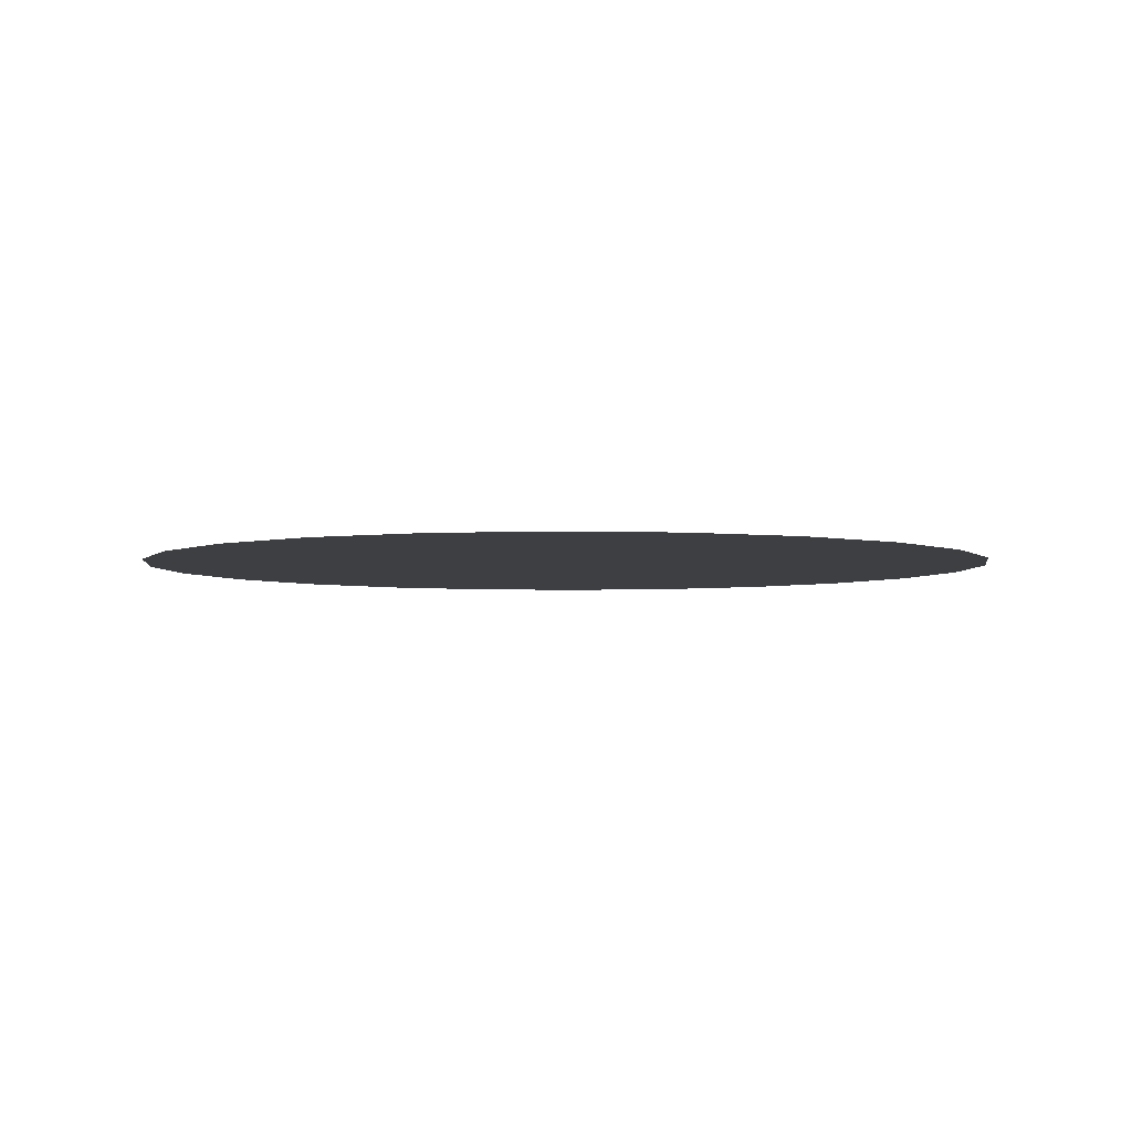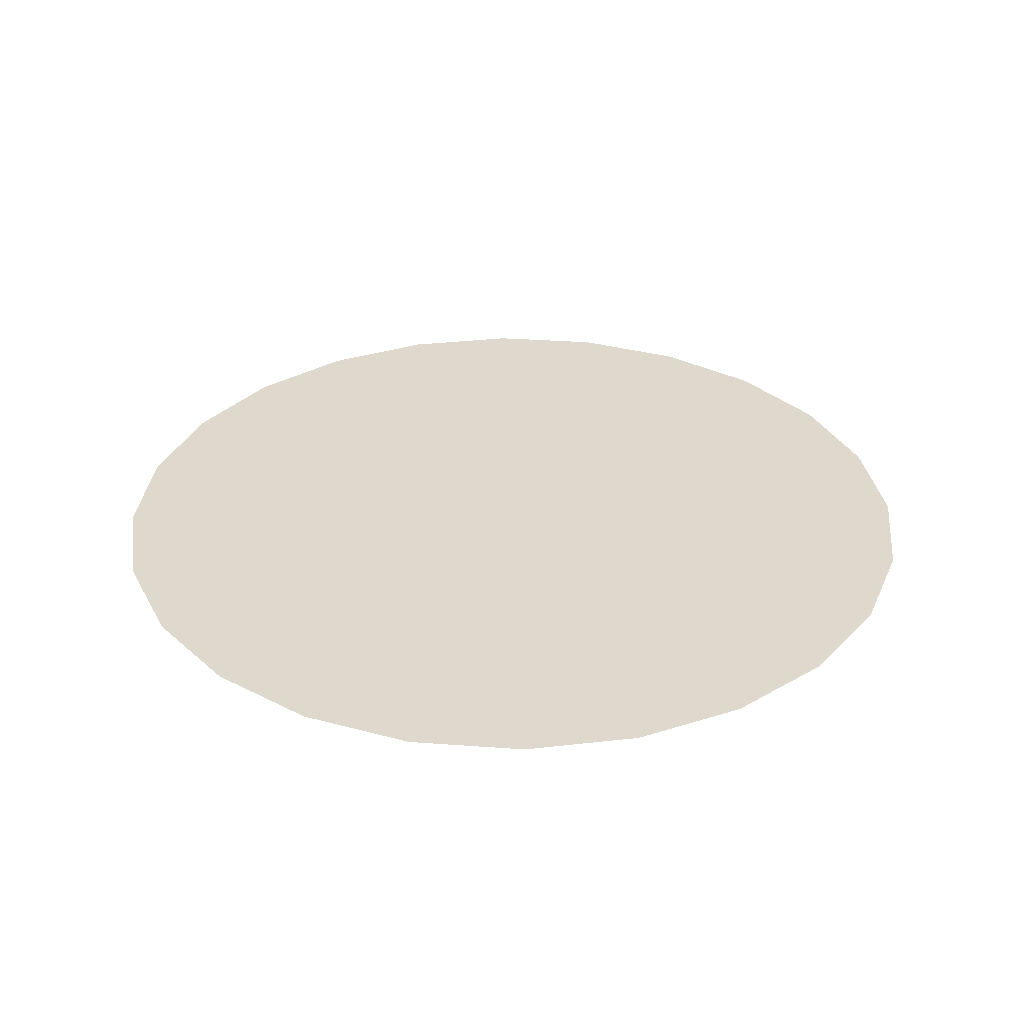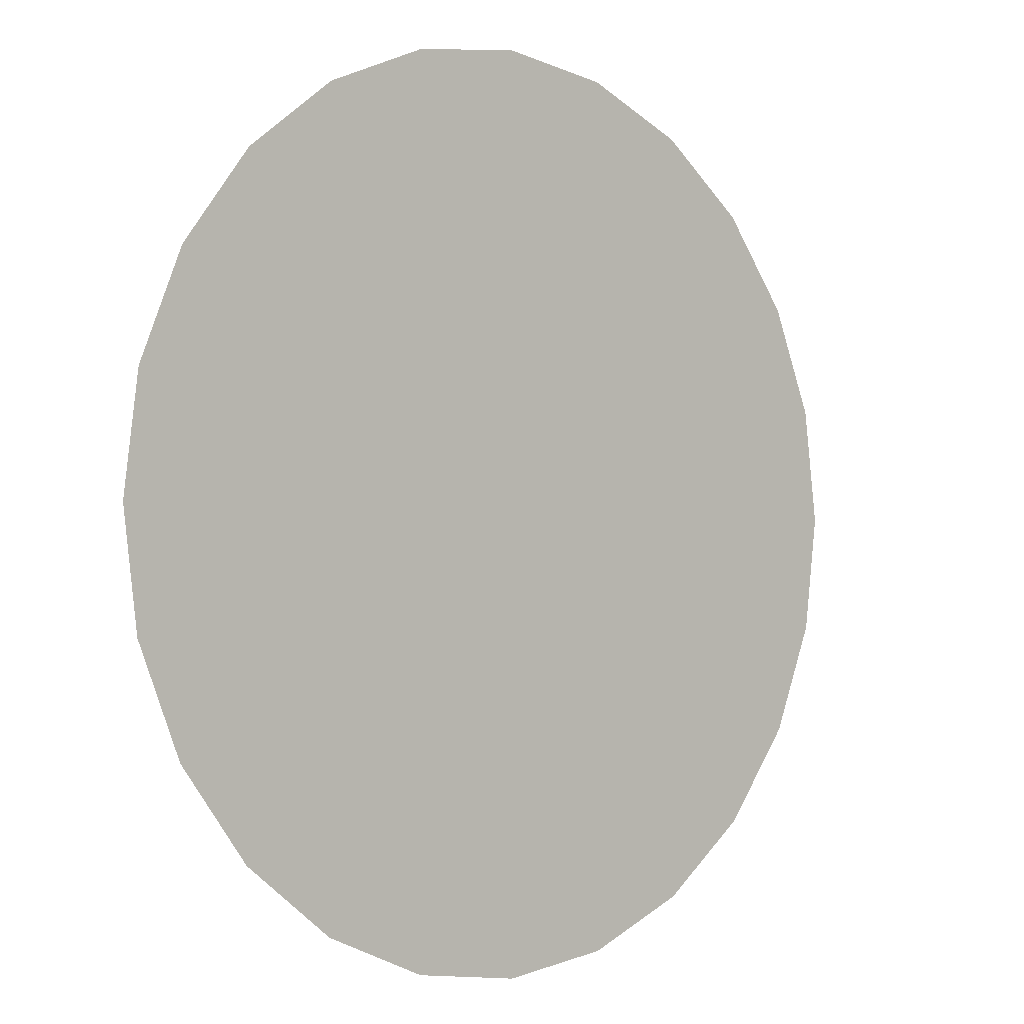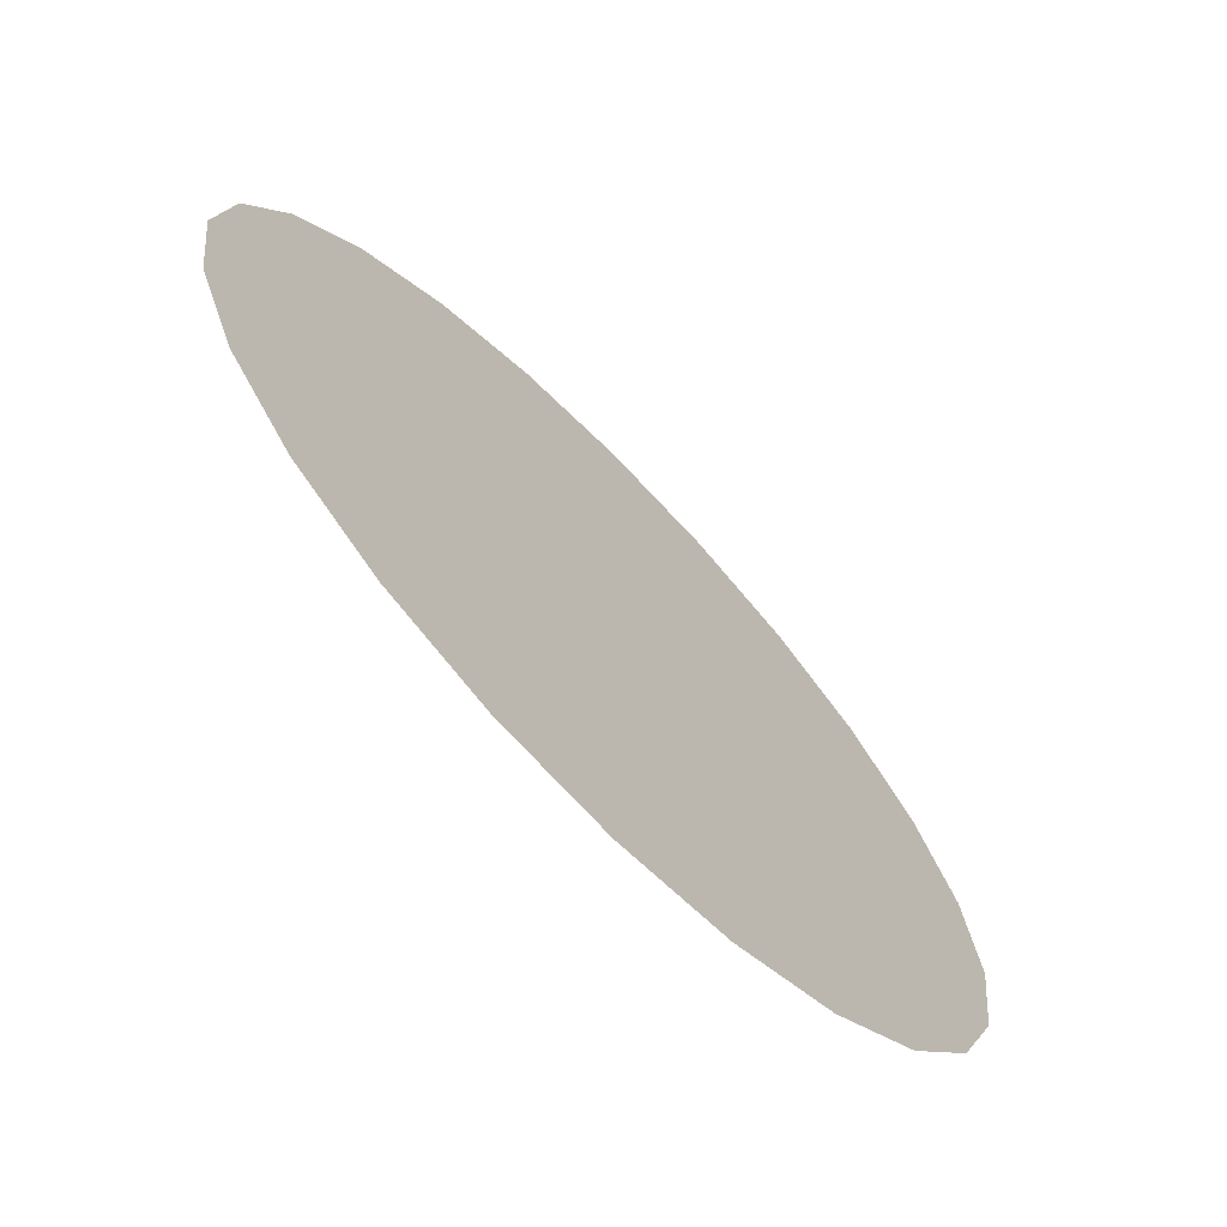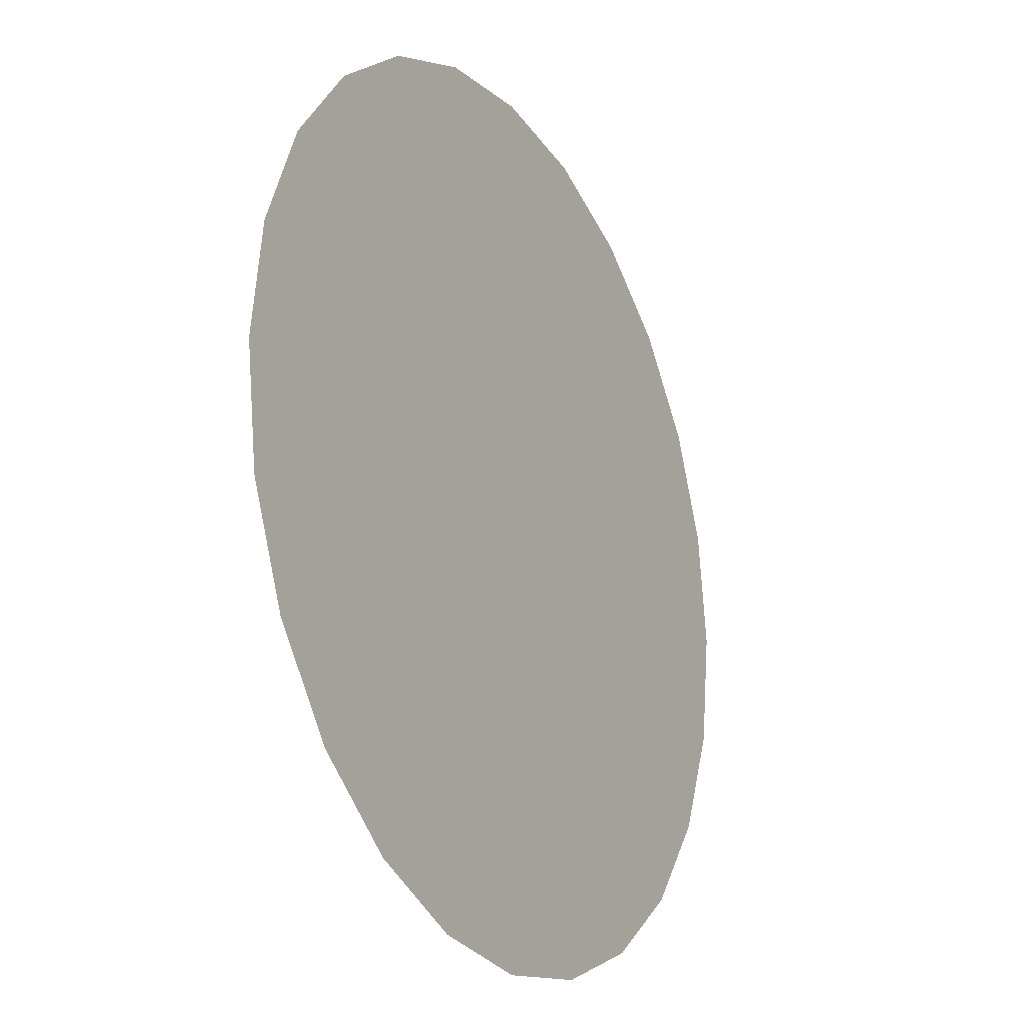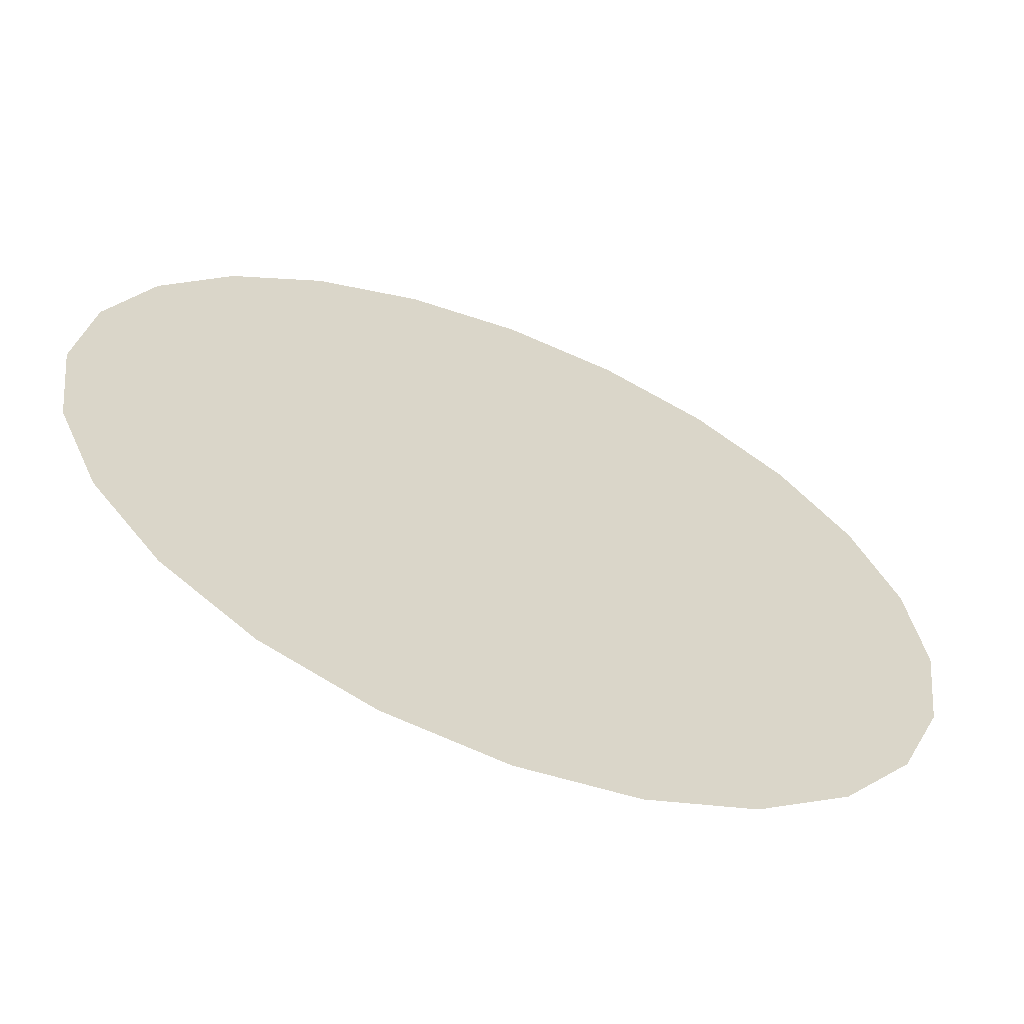
<metadata>
{"format":"obj","ext":"obj","renderer":"f3d","projection":"perspective","resolution":1024,"background":"white","views":[{"elev":-3.9,"azim":1.4,"up":"+Z"},{"elev":32.1,"azim":-121.6,"up":"+Z"},{"elev":-1.7,"azim":137.2,"up":"+Y"},{"elev":-70.4,"azim":134.2,"up":"+Y"},{"elev":-21.4,"azim":-61.2,"up":"+Y"},{"elev":-62.8,"azim":158.3,"up":"+Y"}]}
</metadata>
<code>
o SketchUp_ID2
v -12.7 -72.06 -11.79
v 27.48 -72.06 -11.79
v 7.389 -74.7 -11.79
v 46.2 -64.3 -11.79
v -31.43 -64.3 -11.79
v 62.28 -51.97 -11.79
v -47.5 -51.97 -11.79
v 74.62 -35.89 -11.79
v -59.84 -35.89 -11.79
v 82.37 -17.16 -11.79
v -67.6 -17.16 -11.79
v 85.02 2.928 -11.79
v -70.24 2.928 -11.79
v 82.37 23.02 -11.79
v -67.6 23.02 -11.79
v 74.62 41.74 -11.79
v -59.84 41.74 -11.79
v 62.28 57.82 -11.79
v -47.5 57.82 -11.79
v 46.2 70.16 -11.79
v -31.43 70.16 -11.79
v 27.48 77.91 -11.79
v -12.7 77.91 -11.79
v 7.389 80.56 -11.79
f 1 2 3
f 2 1 4
f 4 1 5
f 4 5 6
f 6 5 7
f 6 7 8
f 8 7 9
f 8 9 10
f 10 9 11
f 10 11 12
f 12 11 13
f 12 13 14
f 14 13 15
f 14 15 16
f 16 15 17
f 16 17 18
f 18 17 19
f 18 19 20
f 20 19 21
f 20 21 22
f 22 21 23
f 22 23 24

</code>
